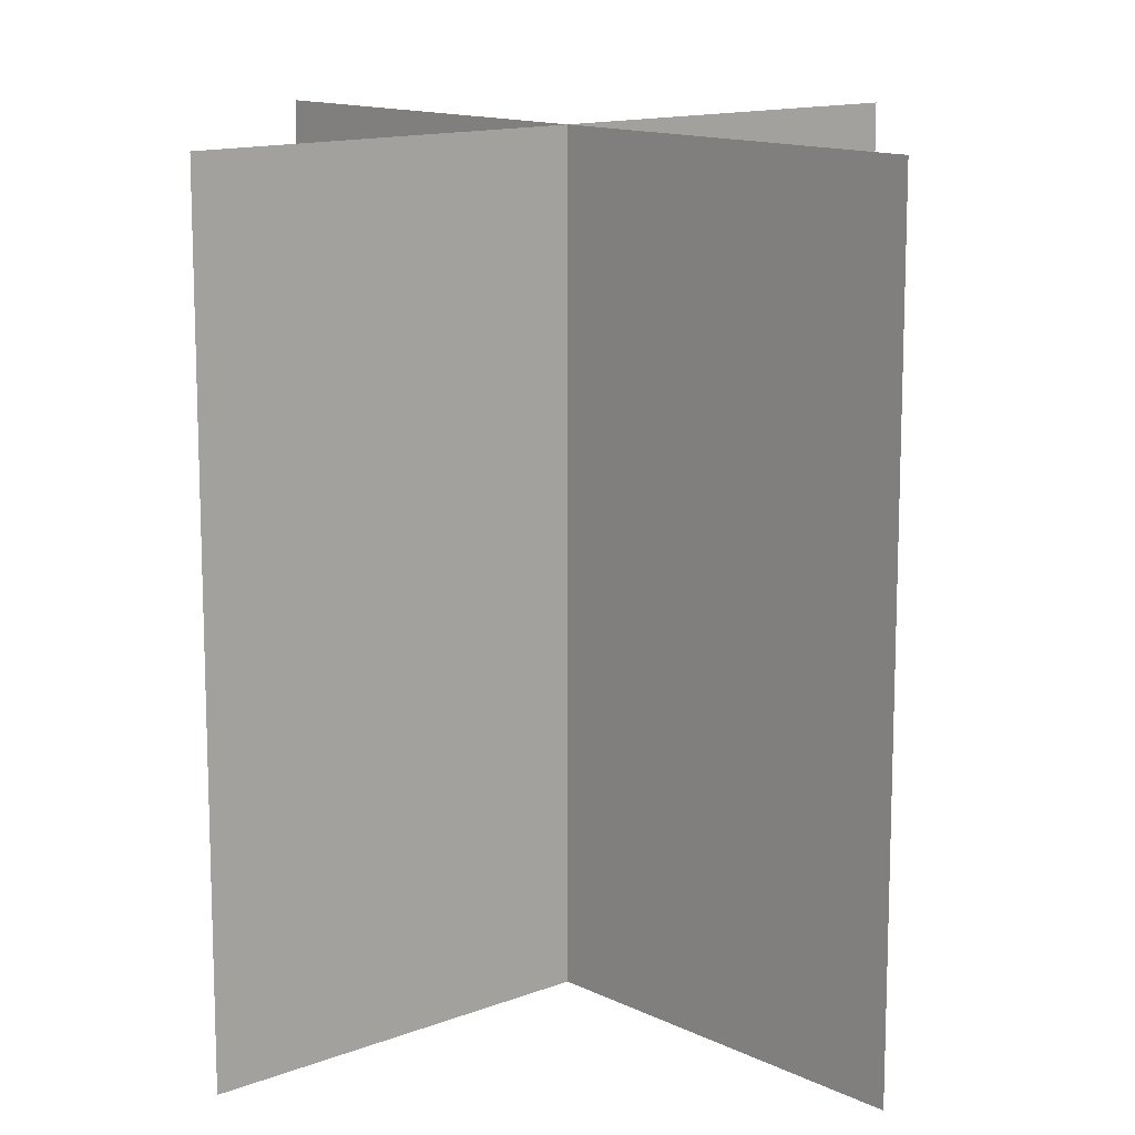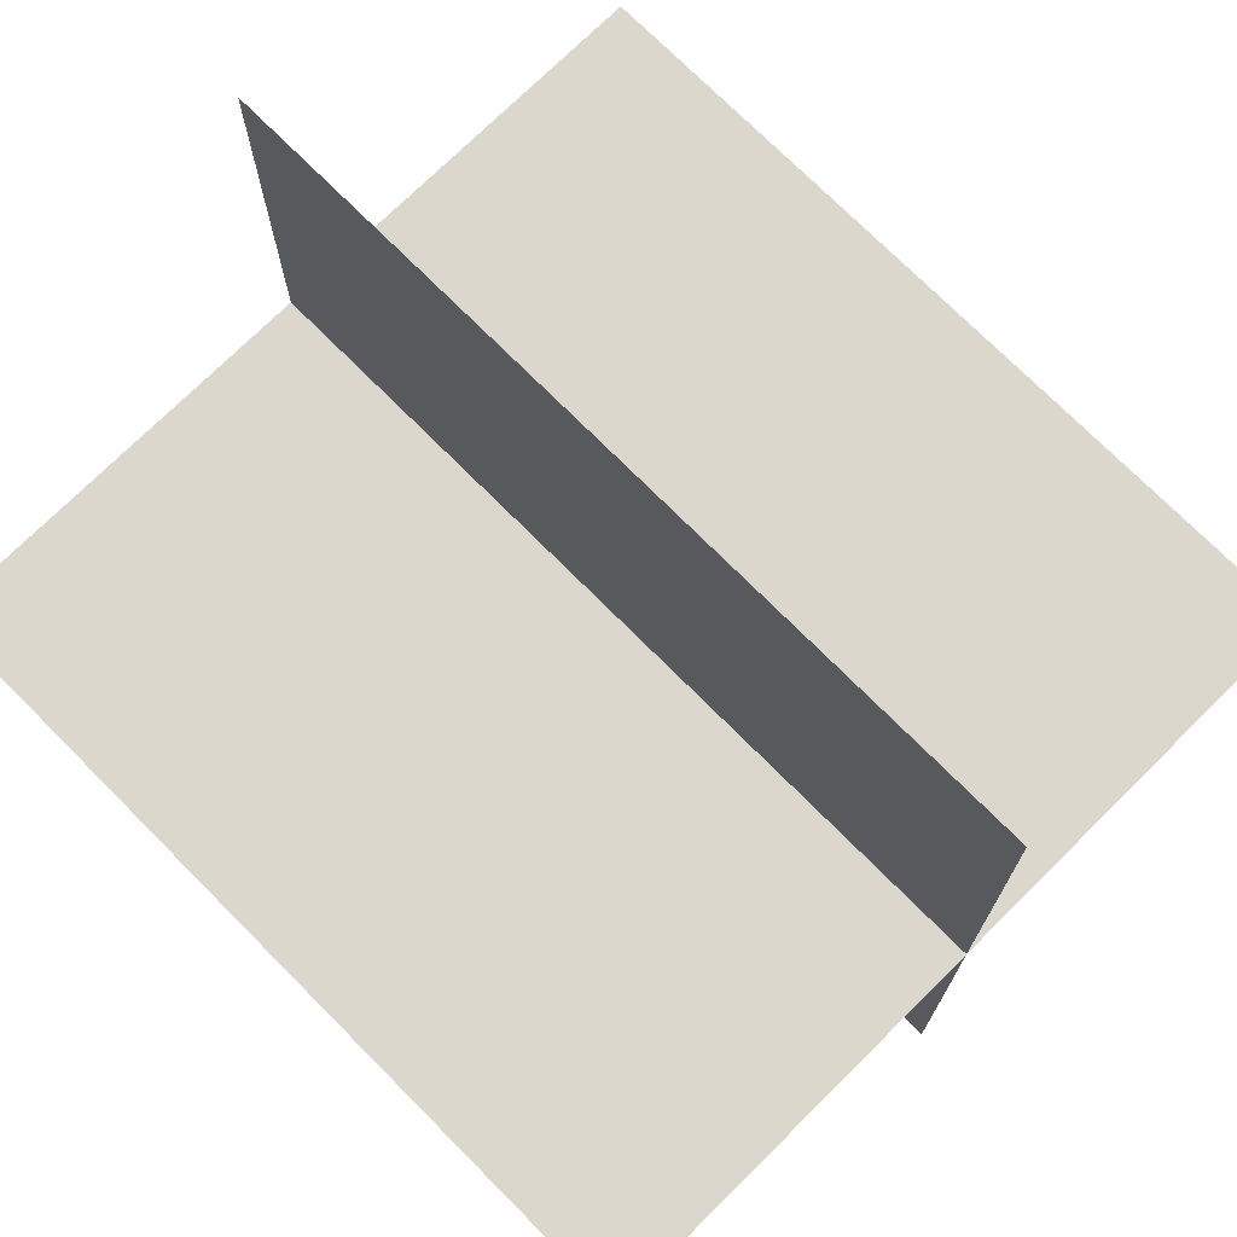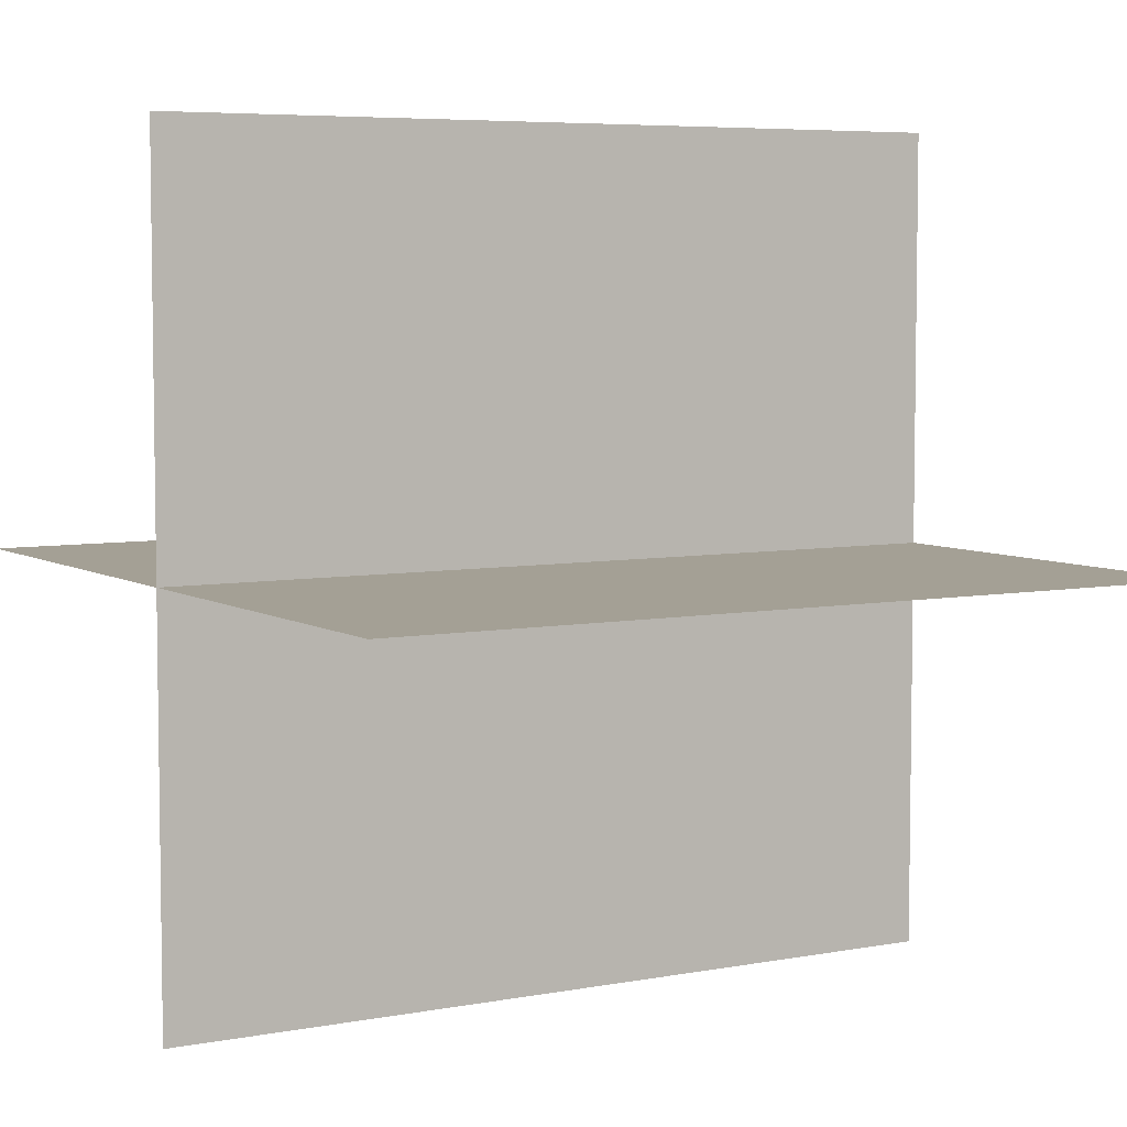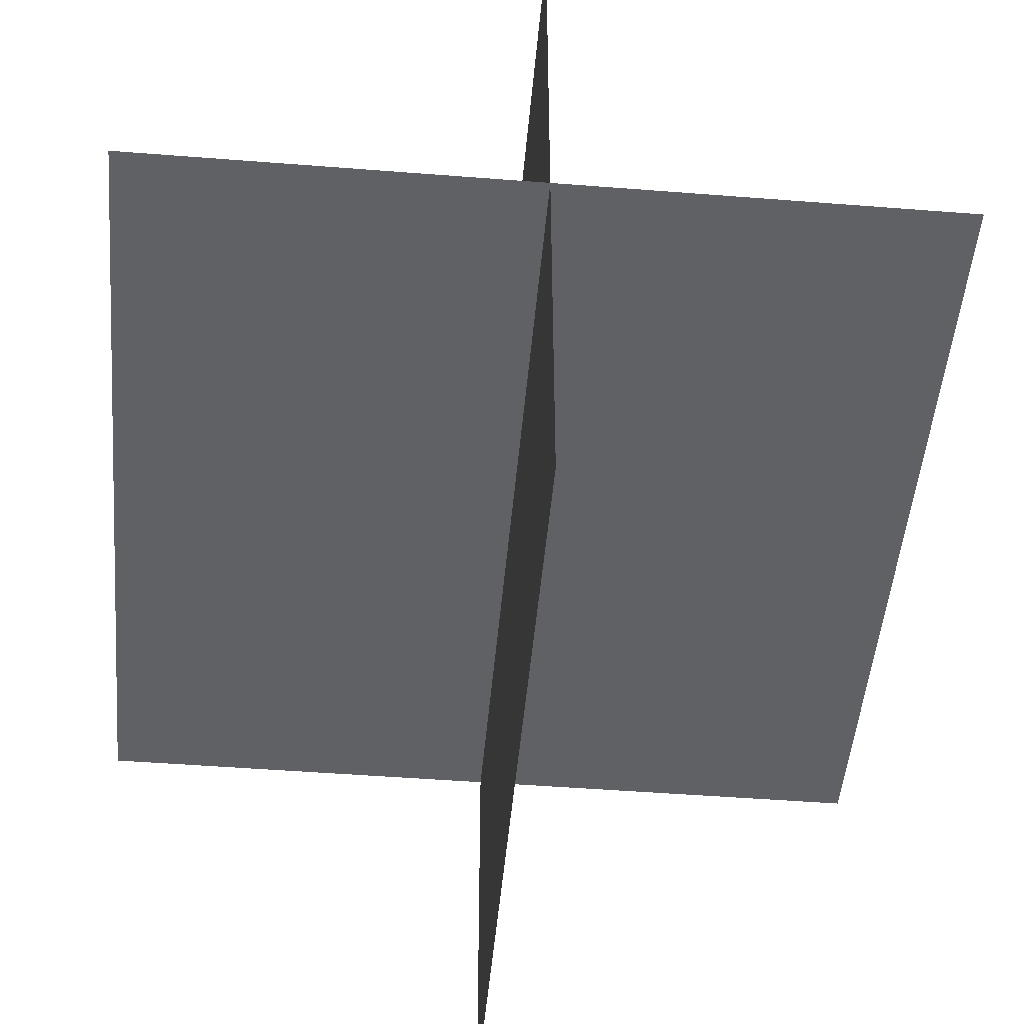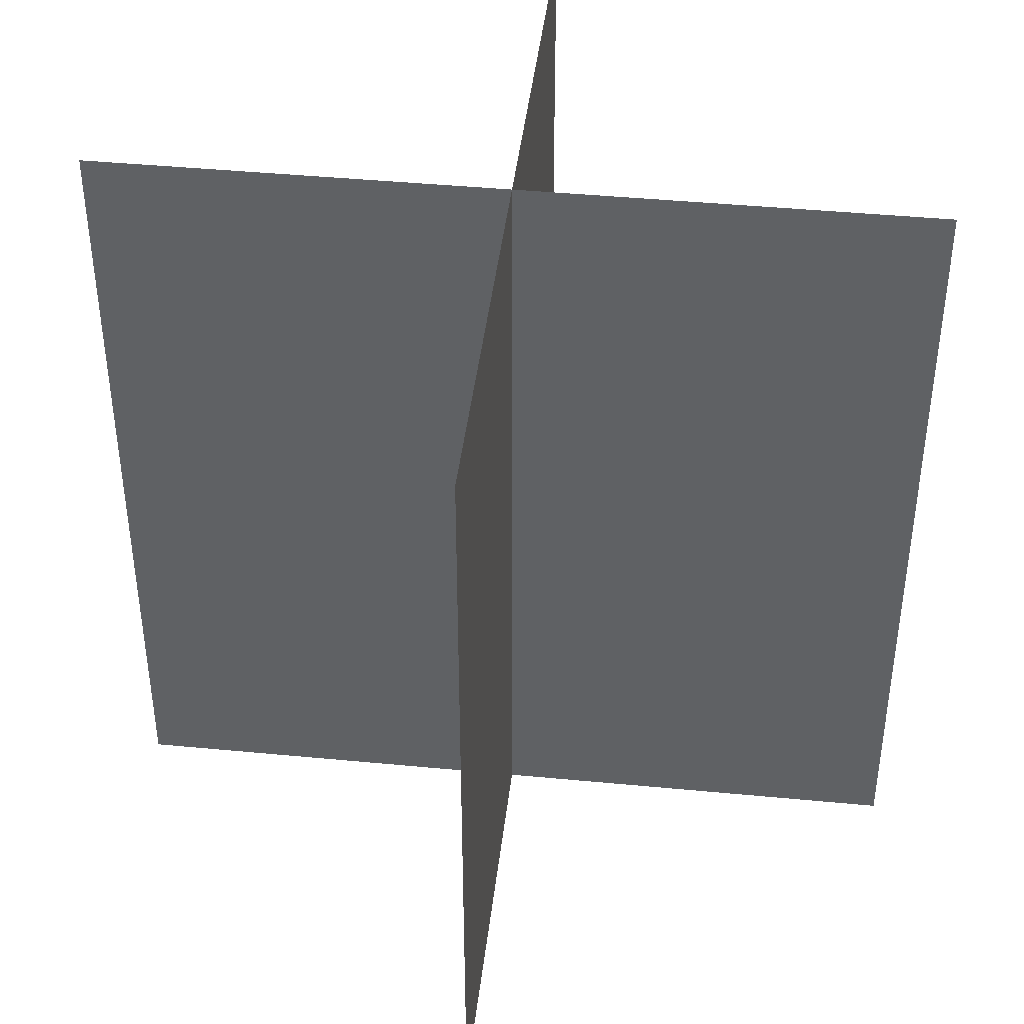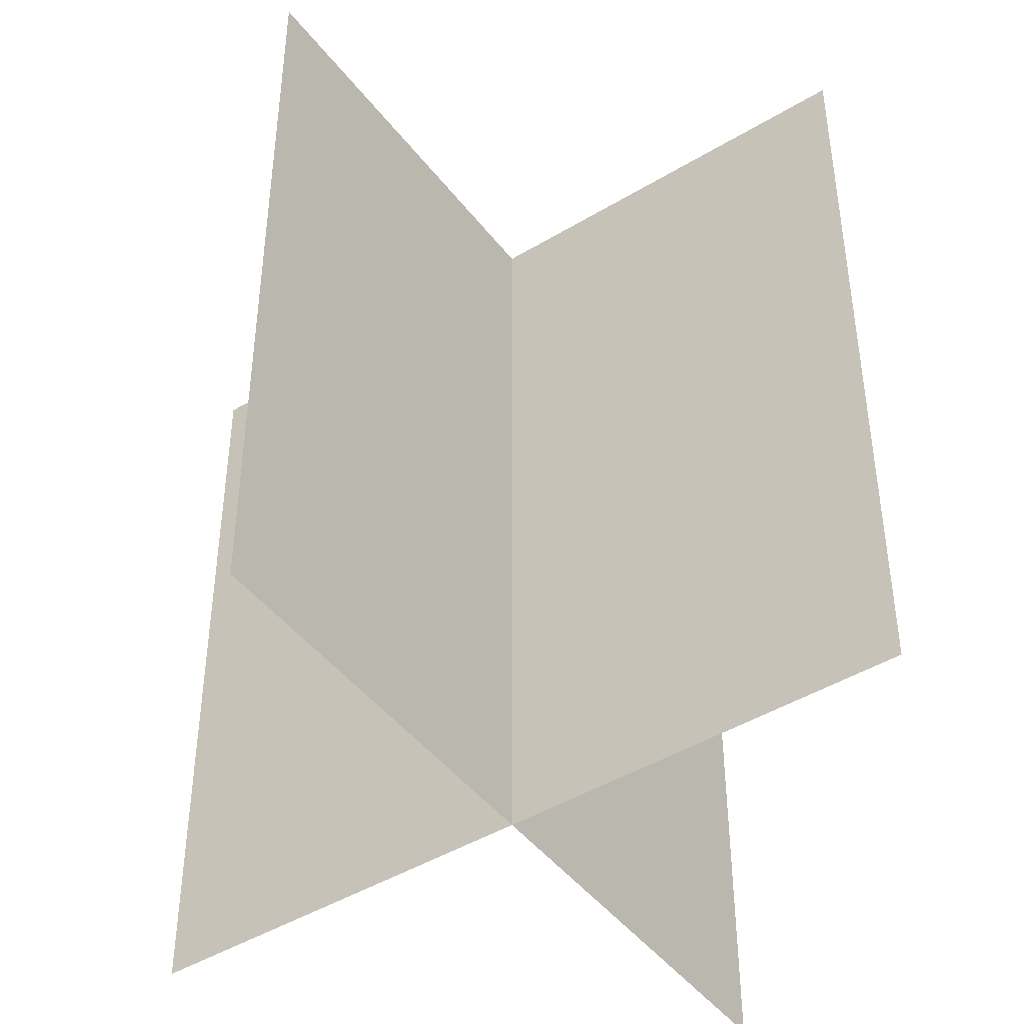
<metadata>
{"format":"obj","ext":"obj","renderer":"f3d","projection":"perspective","resolution":1024,"background":"white","views":[{"elev":13.1,"azim":-131.7,"up":"+Y"},{"elev":73.4,"azim":135.2,"up":"+Z"},{"elev":5.8,"azim":-120.4,"up":"+Z"},{"elev":-48.7,"azim":-5.0,"up":"+Z"},{"elev":43.1,"azim":96.5,"up":"+Y"},{"elev":-45.1,"azim":-145.0,"up":"+Y"}]}
</metadata>
<code>
o Default
v -0.25 0 0
v 0.25 0.5 0
v -0.25 0.5 0
v 0.25 0 0
v -2.6e-16 0 0.25
v -1.49e-16 0.5 -0.25
v -2.6e-16 0.5 0.25
v -1.49e-16 0 -0.25
g Scene
f 1 2 3
f 1 4 2
f 5 6 7
f 5 8 6

</code>
